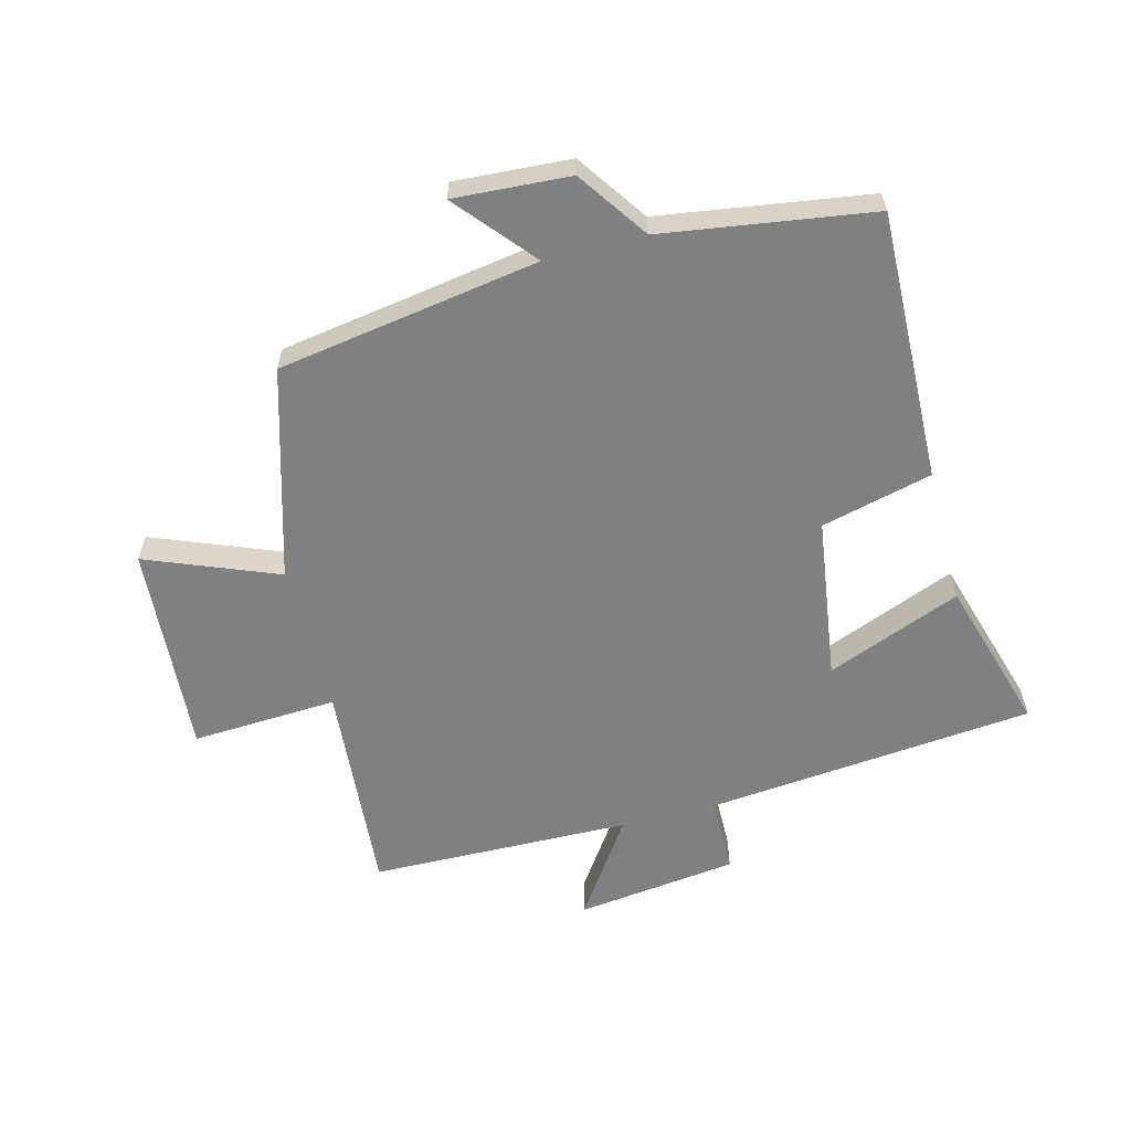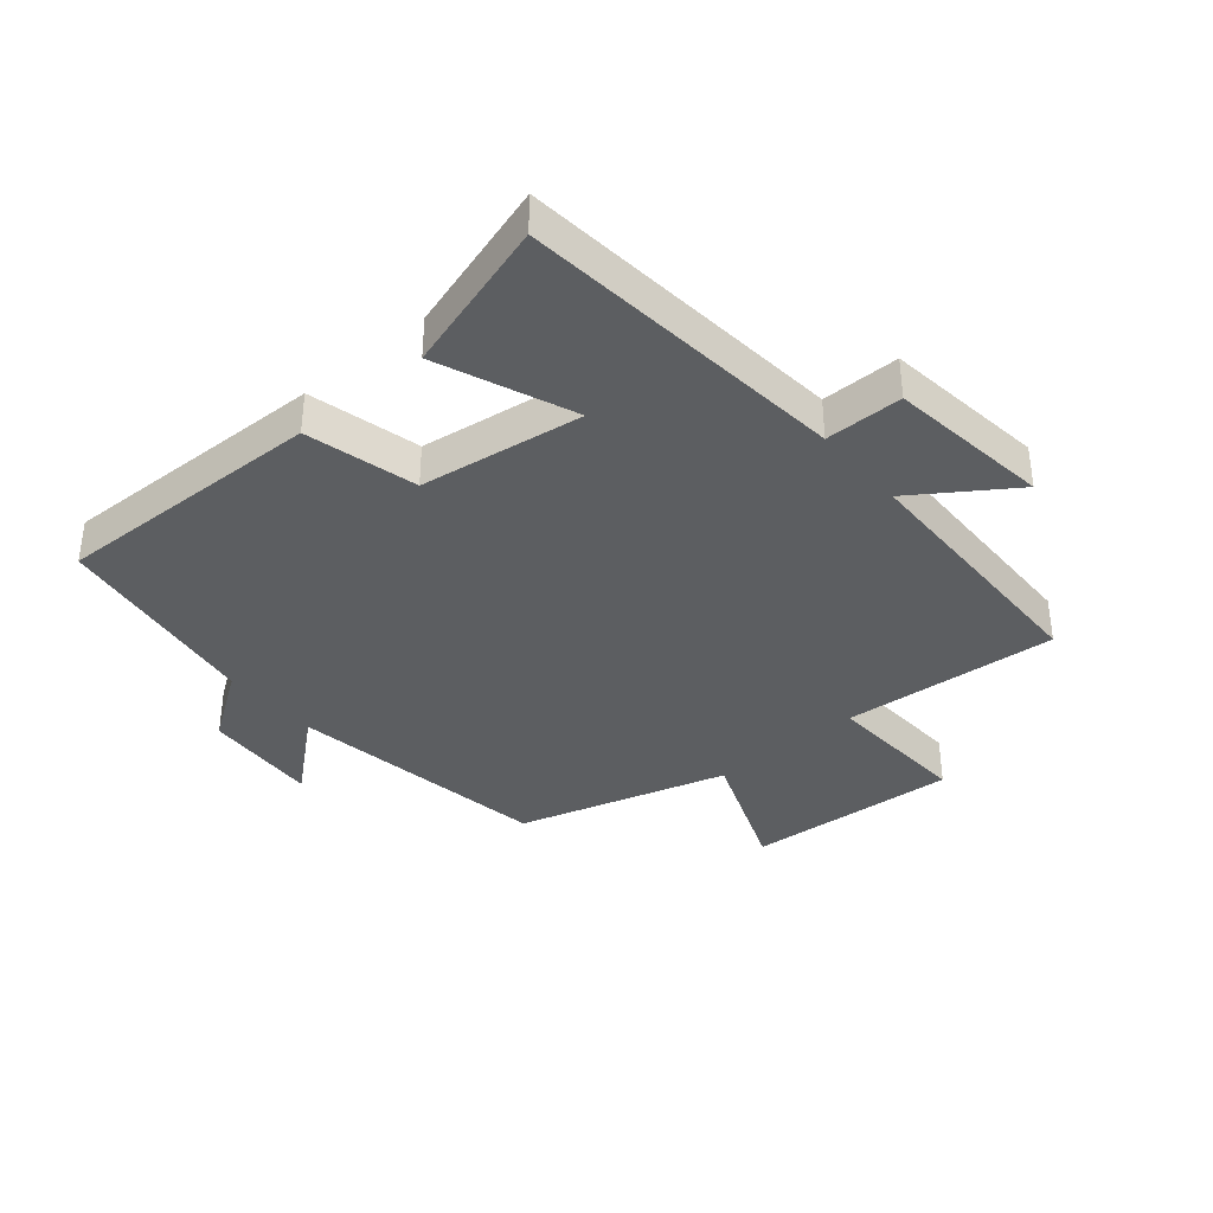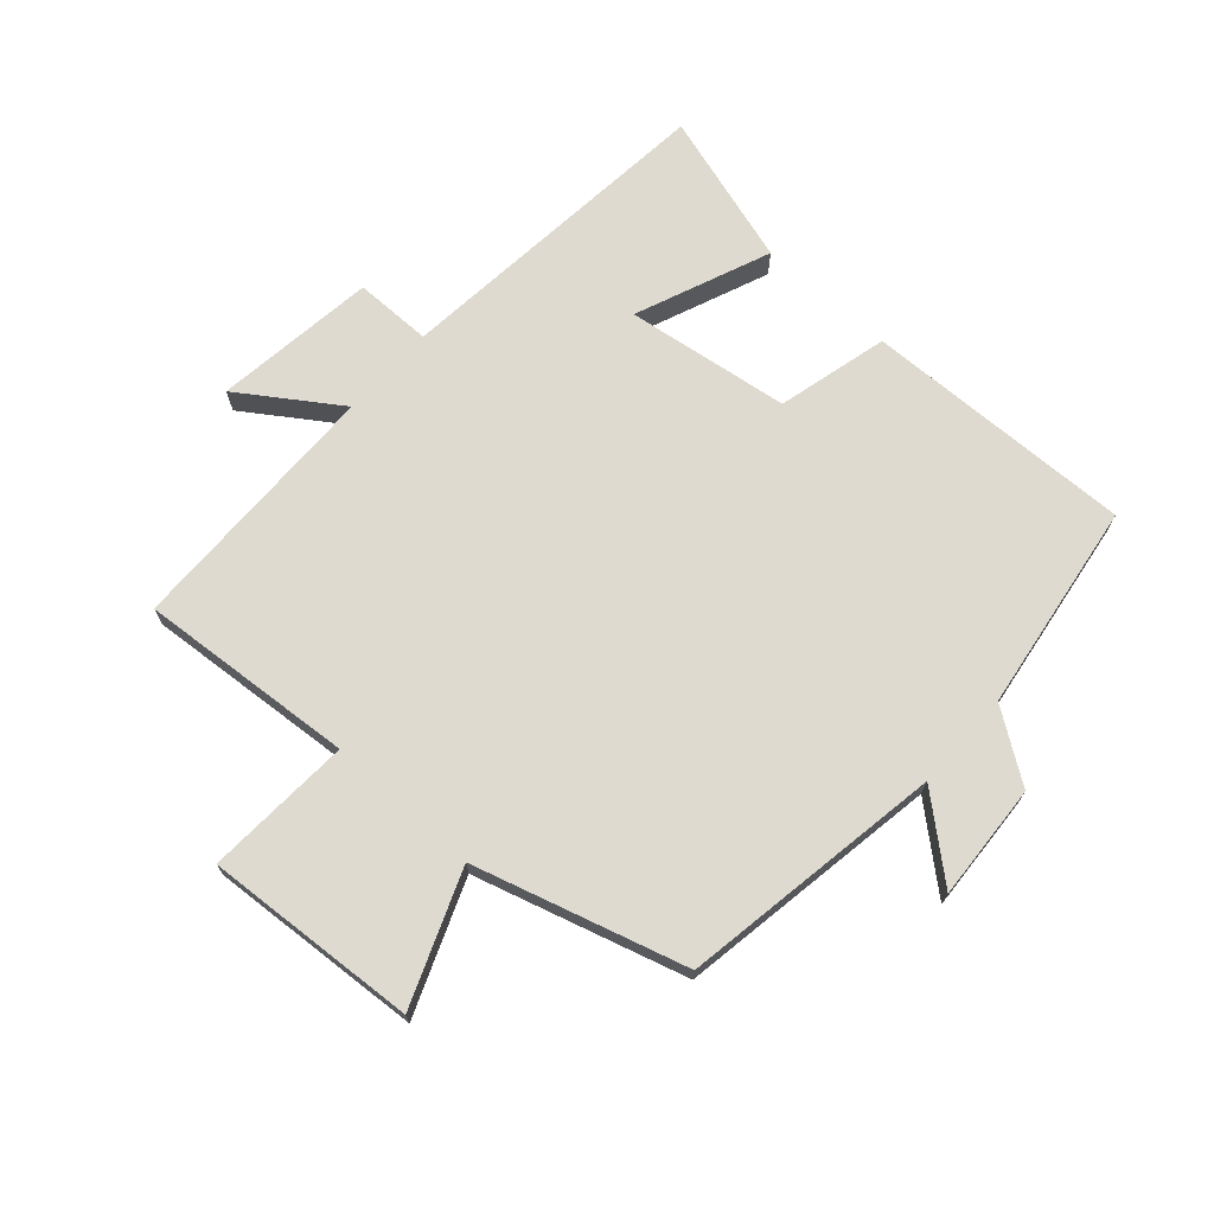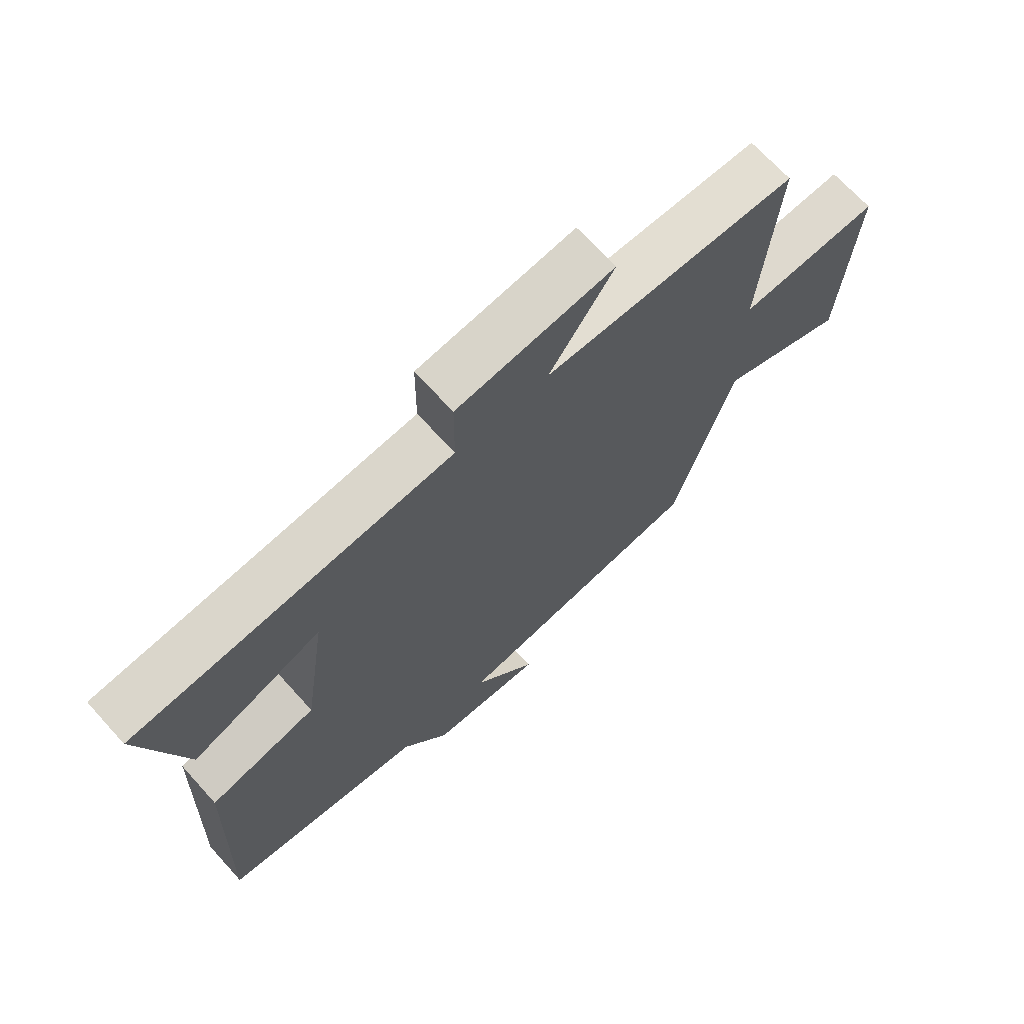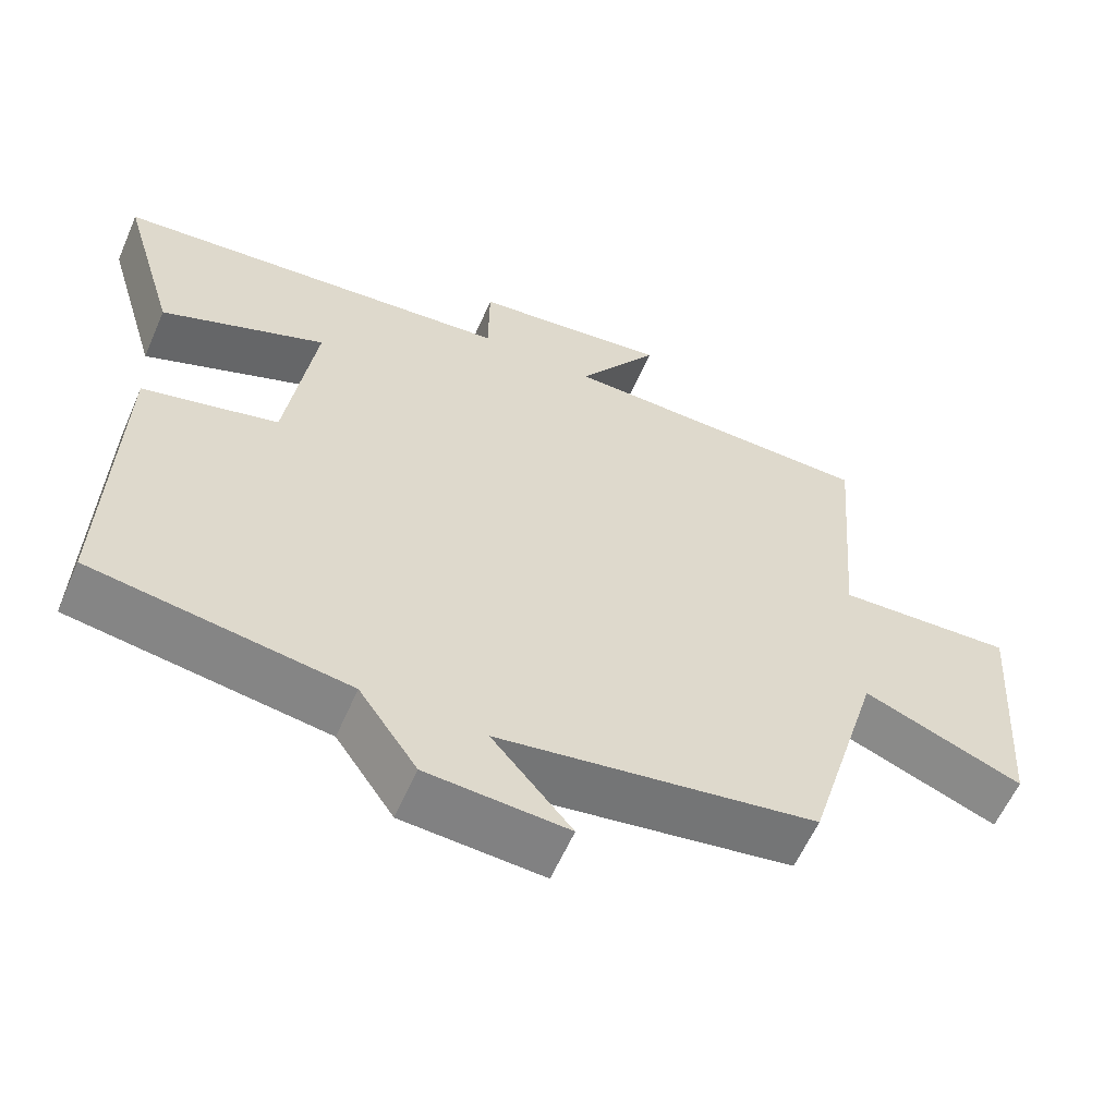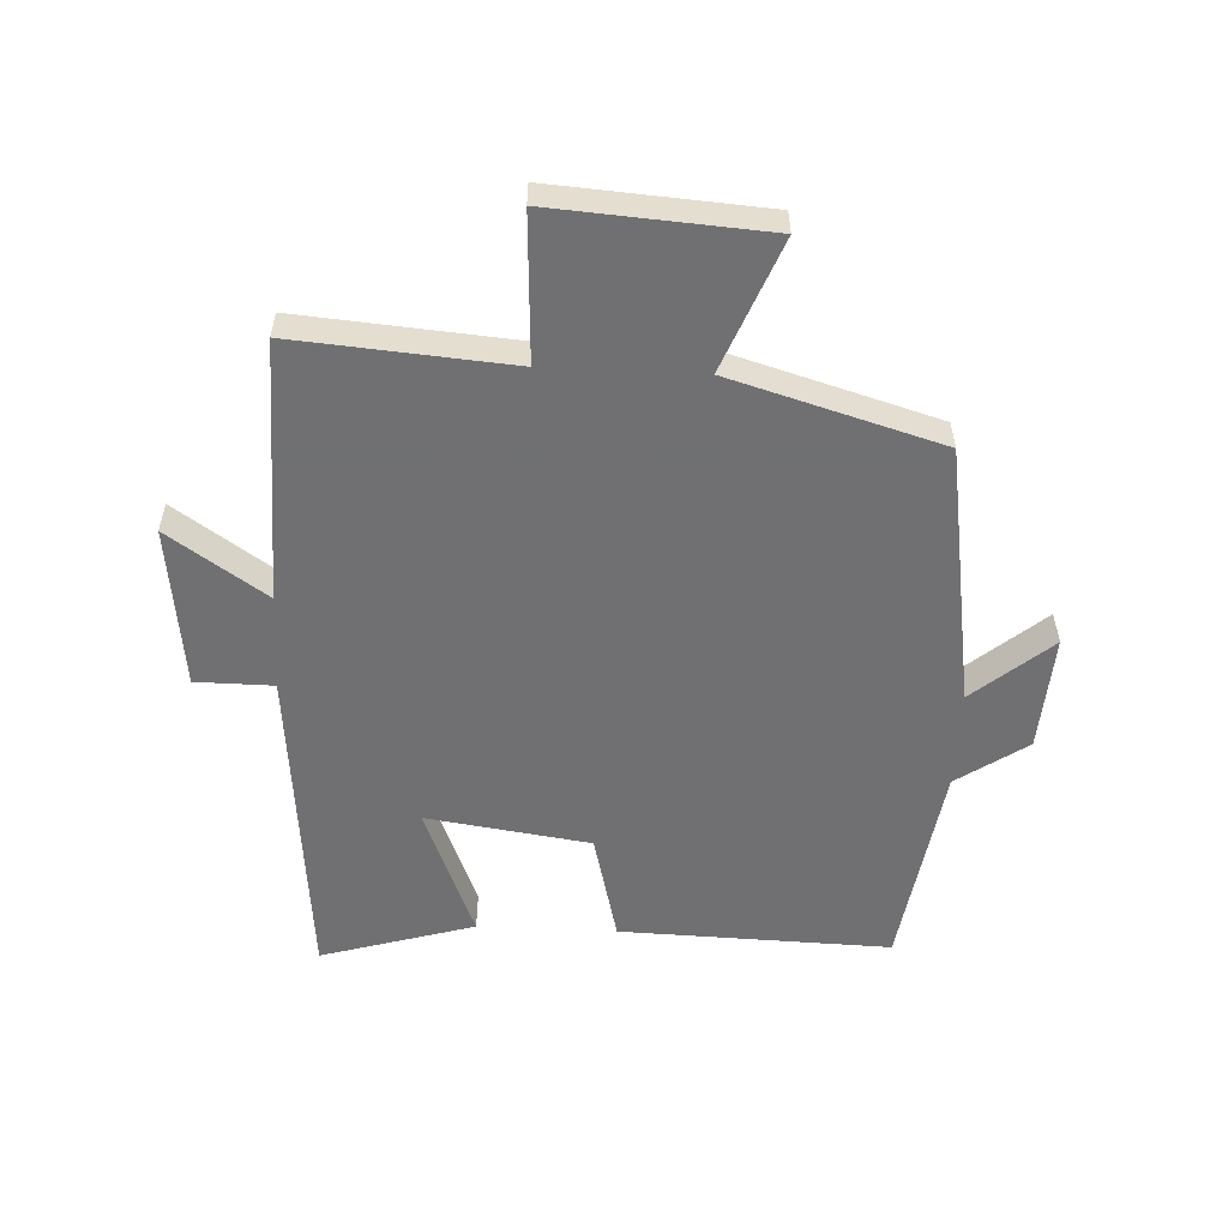
<metadata>
{"format":"obj","ext":"obj","renderer":"f3d","projection":"perspective","resolution":1024,"background":"white","views":[{"elev":-60.0,"azim":-165.3,"up":"+Y"},{"elev":-37.3,"azim":-49.6,"up":"+Y"},{"elev":70.7,"azim":132.0,"up":"+Y"},{"elev":68.8,"azim":-42.1,"up":"+Z"},{"elev":-59.5,"azim":-23.5,"up":"+Z"},{"elev":-55.0,"azim":87.3,"up":"+Y"}]}
</metadata>
<code>
v 0.528 0.07 0.491
v 0.5 0.07 0.146
v 0.734 0.07 0.158
v 0.71 0.07 -0.182
v 0.5 0.07 -0.098
v 0.401 0.07 -0.434
v -0.019 0.07 -0.5
v 0.086 0.07 -0.624
v -0.1 0.07 -0.612
v -0.177 0.07 -0.5
v -0.513 0.07 -0.449
v -0.5 0.07 -0.016
v -0.322 0.07 0.028
v -0.284 0.07 0.29
v -0.5 0.07 0.204
v -0.573 0.07 0.45
v -0.045 0.07 0.5
v -0.044 0.07 0.624
v 0.216 0.07 0.656
v 0.109 0.07 0.5
v 0.528 0 0.491
v 0.5 0 0.146
v 0.734 0 0.158
v 0.71 0 -0.182
v 0.5 0 -0.098
v 0.401 0 -0.434
v -0.019 0 -0.5
v 0.086 0 -0.624
v -0.1 0 -0.612
v -0.177 0 -0.5
v -0.513 0 -0.449
v -0.5 0 -0.016
v -0.322 0 0.028
v -0.284 0 0.29
v -0.5 0 0.204
v -0.573 0 0.45
v -0.045 0 0.5
v -0.044 0 0.624
v 0.216 0 0.656
v 0.109 0 0.5
f 17 18 19 20
f 16 17 20
f 15 16 20
f 14 15 20
f 20 1 2
f 14 20 2
f 13 14 2
f 13 2 3
f 12 13 3
f 11 12 3
f 10 11 3
f 7 8 9 10
f 5 6 7 10
f 5 10 3
f 3 4 5
f 40 39 38 37
f 40 37 36
f 40 36 35
f 40 35 34
f 22 21 40
f 22 40 34
f 22 34 33
f 23 22 33
f 23 33 32
f 23 32 31
f 23 31 30
f 30 29 28 27
f 30 27 26 25
f 23 30 25
f 25 24 23
f 1 21 22 2
f 2 22 23 3
f 3 23 24 4
f 4 24 25 5
f 5 25 26 6
f 6 26 27 7
f 7 27 28 8
f 8 28 29 9
f 9 29 30 10
f 10 30 31 11
f 11 31 32 12
f 12 32 33 13
f 13 33 34 14
f 14 34 35 15
f 15 35 36 16
f 16 36 37 17
f 17 37 38 18
f 18 38 39 19
f 19 39 40 20
f 20 40 21 1

</code>
